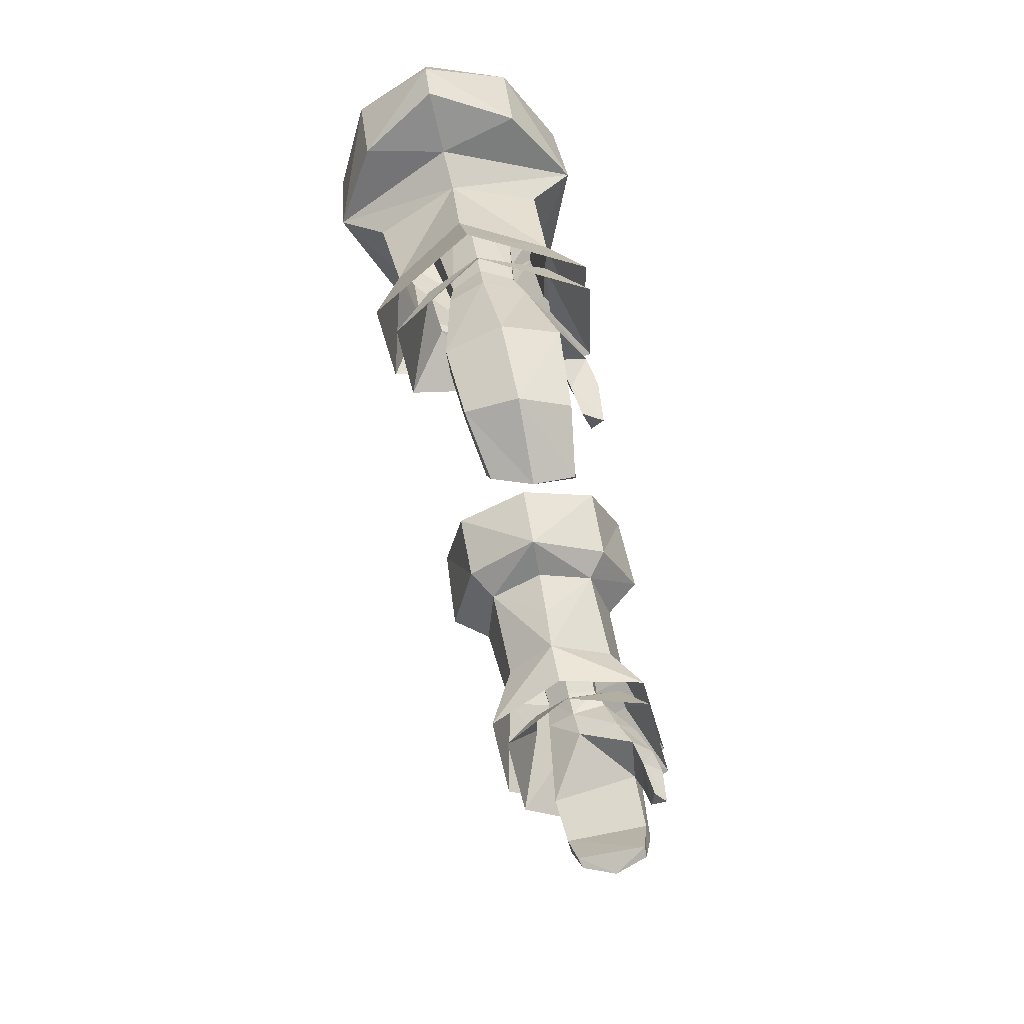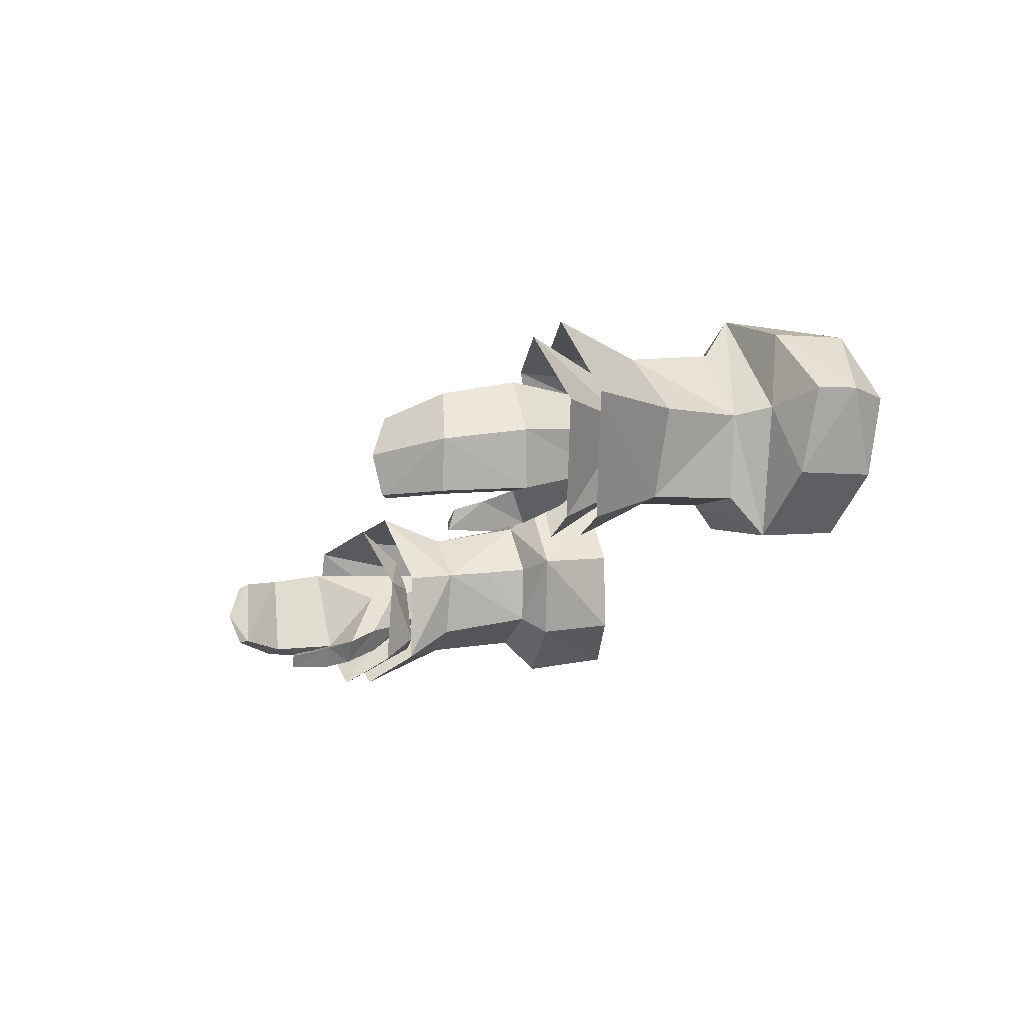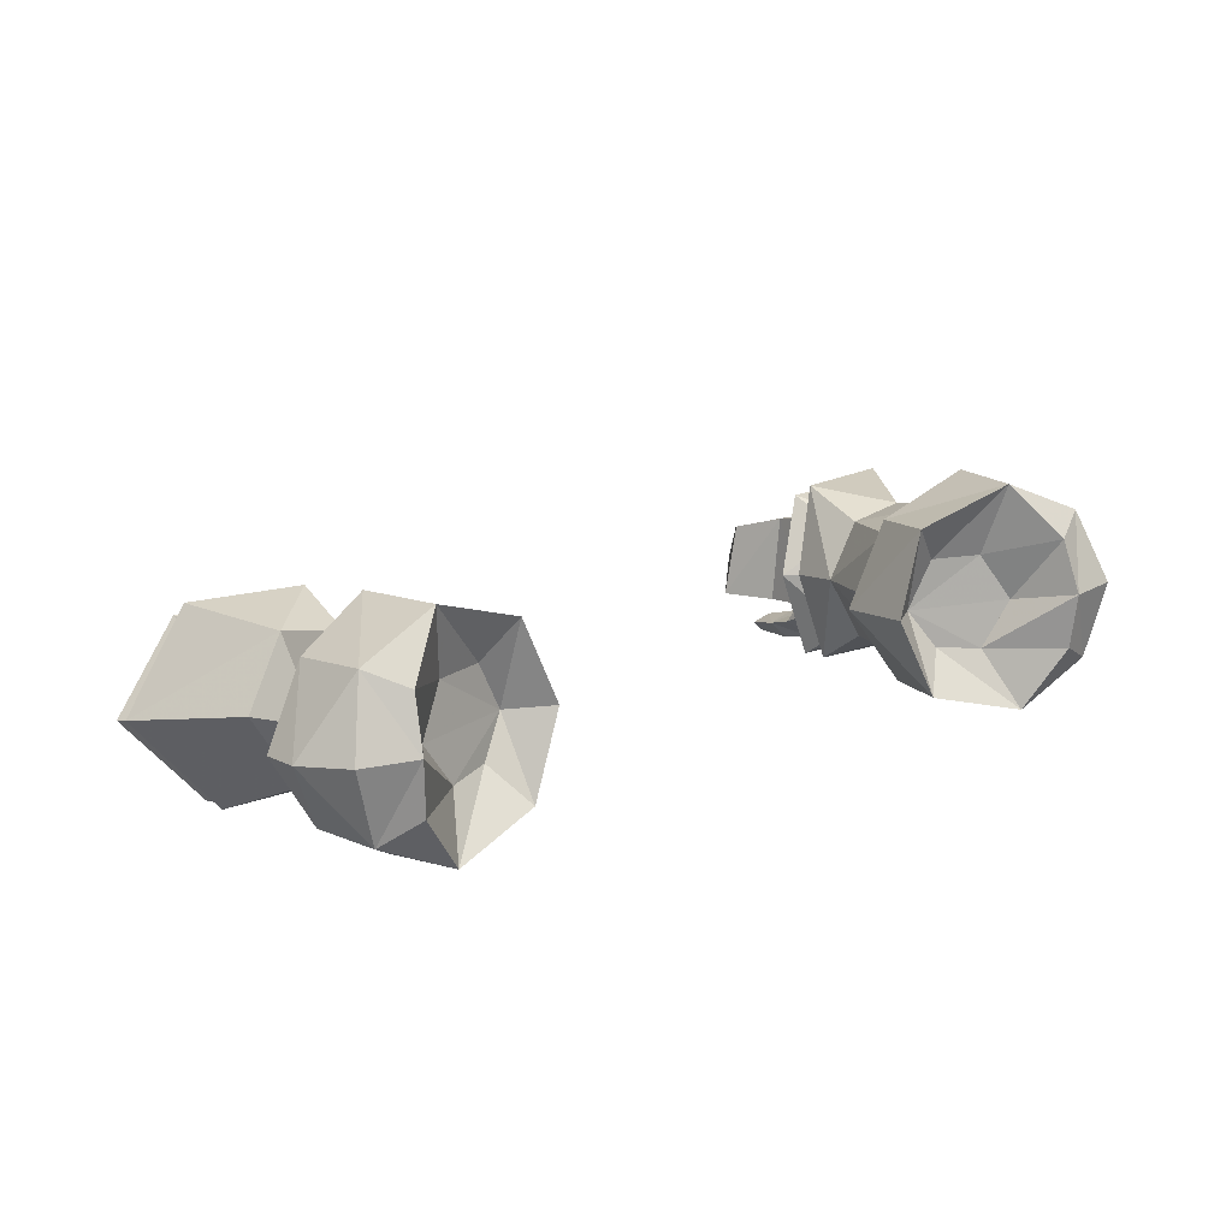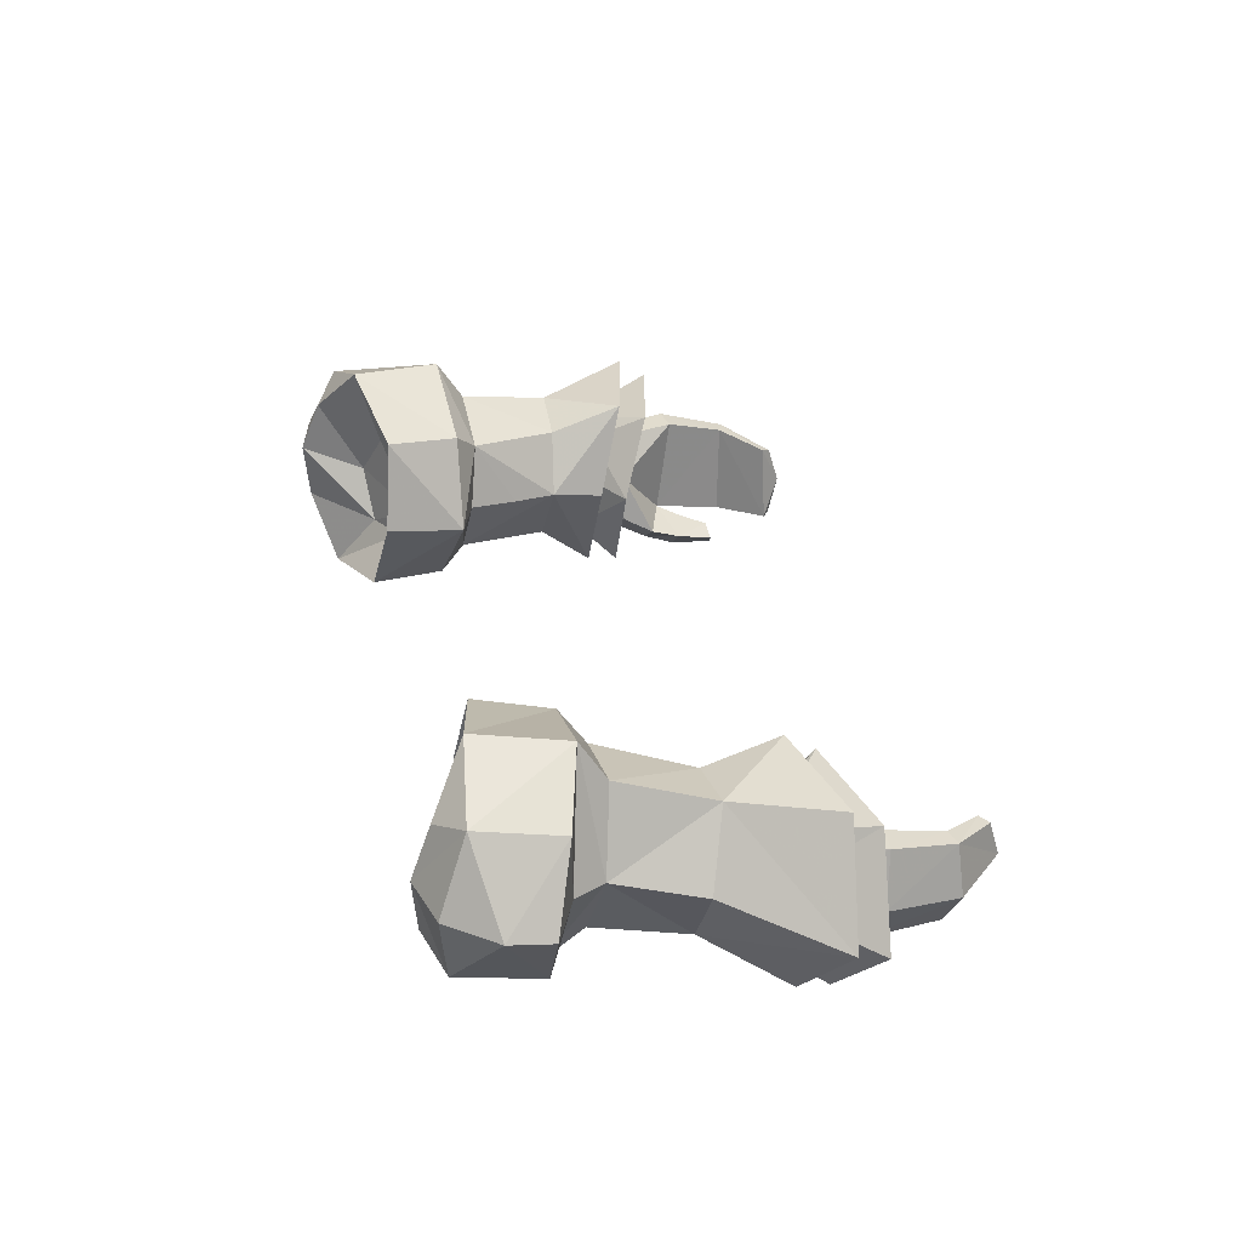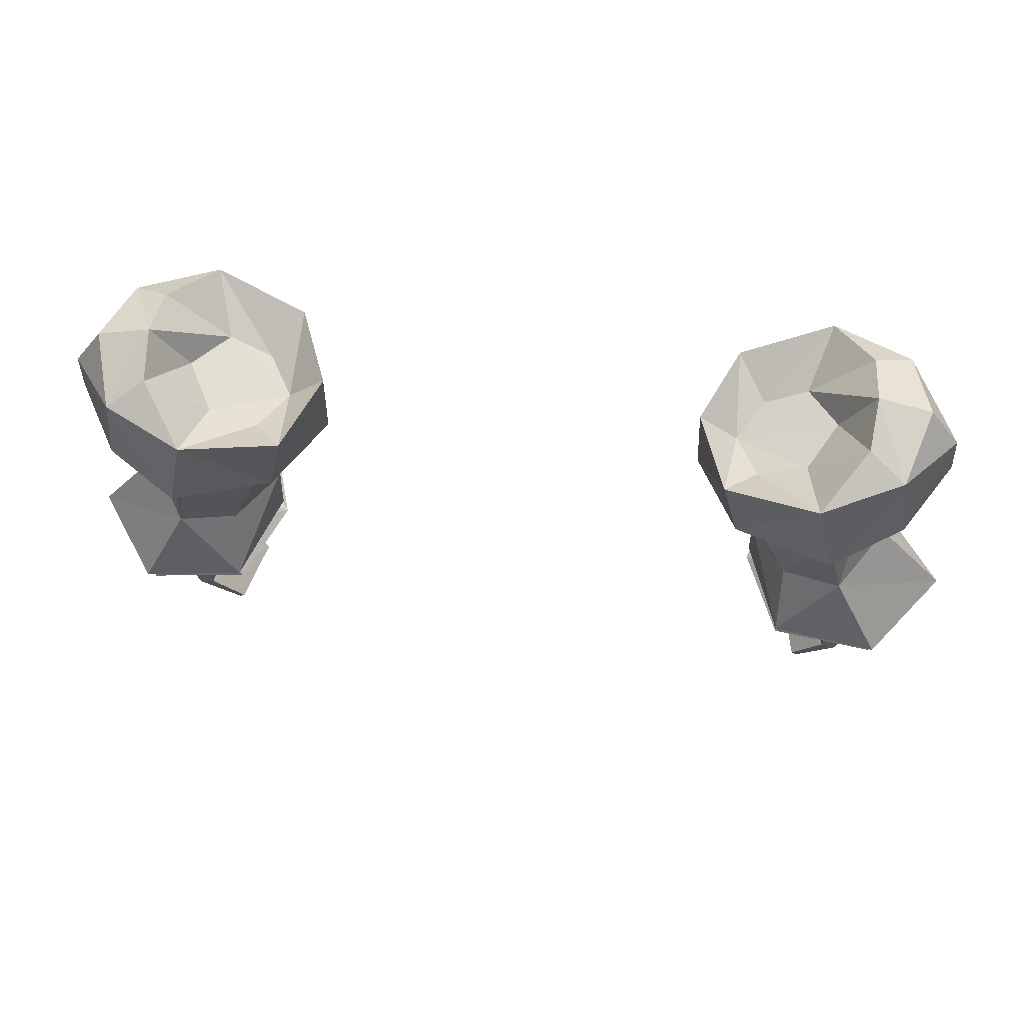
<metadata>
{"format":"obj","ext":"obj","renderer":"f3d","projection":"perspective","resolution":1024,"background":"white","views":[{"elev":-40.7,"azim":-81.5,"up":"+Z"},{"elev":-17.3,"azim":-109.9,"up":"+Y"},{"elev":19.3,"azim":-34.1,"up":"+Y"},{"elev":34.2,"azim":76.4,"up":"+Y"},{"elev":50.6,"azim":-172.6,"up":"+Z"}]}
</metadata>
<code>
g ????A01
v 12.58 -2.594 51.2
v 14.14 0.1354 51.12
v 16.74 -0.6224 47.5
v 14.04 -4.048 48.38
v 9.217 0.1581 50.81
v 10.48 -2.204 51.05
v 10.29 -3.57 49.27
v 9.235 -0.1488 48.97
v 9.216 2.655 53.72
v 6.871 0.5782 54.66
v 8.426 0.5221 54.07
v 9.299 -1.591 54.33
v 8.721 -2.253 55.26
v 9.299 -1.591 54.33
v 8.721 -2.253 55.26
v 11.82 -3.317 55.77
v 12.01 -2.11 54.45
v 7.996 -1.897 57.92
v 6.871 0.5782 54.66
v 6.785 0.9693 57.44
v 7.859 3.909 57.06
v 11.25 -2.741 58.88
v 12.76 1.413 59.73
v 14.67 1.38 59.24
v 14 -1.339 58.95
v 12.65 -0.5447 59.56
v 11.25 -2.741 58.88
v 7.996 -1.897 57.92
v 9.059 -0.6325 56.78
v 12.65 -0.5447 59.56
v 10.55 -0.7626 57.45
v 14.38 -1.697 56.05
v 11.13 -2.507 49.56
v 10.3 -3.732 48.18
v 9.216 -0.4381 48.02
v 10.73 -0.293 49.13
v 12.85 -2.573 49.86
v 14.07 -4.161 47.29
v 8.828 0.3133 52.35
v 8.426 0.5221 54.07
v 13.85 -0.4519 49.63
v 16.63 -0.9874 46.45
v 13.94 0.7997 55.23
v 11.82 -3.317 55.77
v 14.38 -1.697 56.05
v 12.6 2.447 50.45
v 14.32 2.734 47.05
v 10.48 2.861 47.95
v 10.5 2.103 50.57
v 9.216 2.655 53.72
v 11.92 3.289 53.68
v 11.82 4.808 54.6
v 8.446 3.512 54.49
v 11.12 5.123 57.74
v 12.6 3.241 59.02
v 13.9 3.882 58.2
v 8.162 0.7298 56.23
v 7.859 3.909 57.06
v 8.989 2.481 56.41
v 11.12 5.123 57.74
v 12.6 3.241 59.02
v 10.67 2.501 57.01
v 11.82 4.808 54.6
v 14.29 3.44 55.31
v 13.9 3.882 58.2
v 11.45 1.141 48.85
v 10.57 2.235 46.96
v 14.3 2.034 46.06
v 12.99 1.298 49.17
v 14.29 3.44 55.31
v 13.94 0.7997 55.23
v 13.22 0.5746 54.09
v 15.85 0.9668 56.07
v 15.78 1.171 57.59
v 6.785 0.9693 57.44
v 12.76 1.413 59.73
v 11.64 0.8761 57.61
v 13.22 0.5746 54.09
v 15.85 0.9668 56.07
v 8.446 3.512 54.49
v 7.859 3.909 57.06
v 15.78 1.171 57.59
v -12.59 -2.594 51.2
v -16.75 -0.6225 47.5
v -14.16 0.1354 51.12
v -14.05 -4.048 48.38
v -9.227 0.1581 50.81
v -10.3 -3.57 49.27
v -10.49 -2.204 51.05
v -9.245 -0.1488 48.97
v -9.226 2.655 53.72
v -8.436 0.5221 54.07
v -6.881 0.5782 54.66
v -9.31 -1.591 54.33
v -8.731 -2.253 55.26
v -9.31 -1.591 54.33
v -11.83 -3.317 55.77
v -8.731 -2.253 55.26
v -12.02 -2.11 54.45
v -8.007 -1.897 57.92
v -6.881 0.5782 54.66
v -6.795 0.9693 57.44
v -7.869 3.909 57.07
v -11.26 -2.741 58.88
v -12.77 1.413 59.73
v -14.01 -1.339 58.95
v -14.68 1.38 59.24
v -12.66 -0.5448 59.56
v -11.26 -2.741 58.88
v -9.069 -0.6326 56.78
v -8.007 -1.897 57.92
v -12.66 -0.5448 59.56
v -10.56 -0.7628 57.45
v -14.39 -1.697 56.05
v -11.14 -2.507 49.56
v -9.226 -0.4381 48.02
v -10.31 -3.732 48.18
v -10.74 -0.293 49.13
v -12.86 -2.573 49.86
v -14.08 -4.161 47.29
v -8.838 0.3133 52.35
v -8.436 0.5221 54.07
v -13.86 -0.4519 49.63
v -16.64 -0.9874 46.45
v -13.95 0.7997 55.23
v -14.39 -1.697 56.05
v -11.83 -3.317 55.77
v -12.61 2.447 50.45
v -14.33 2.734 47.05
v -10.52 2.883 47.97
v -10.51 2.103 50.57
v -9.226 2.655 53.72
v -11.83 4.808 54.6
v -11.93 3.29 53.68
v -8.456 3.512 54.5
v -11.13 5.123 57.74
v -13.91 3.882 58.21
v -12.61 3.241 59.02
v -8.172 0.7298 56.23
v -8.999 2.482 56.41
v -7.869 3.909 57.07
v -11.13 5.123 57.74
v -10.68 2.501 57.01
v -12.61 3.241 59.02
v -11.83 4.808 54.6
v -13.91 3.882 58.21
v -14.3 3.441 55.32
v -11.46 1.141 48.85
v -10.58 2.235 46.96
v -13 1.298 49.17
v -14.31 2.034 46.06
v -14.3 3.441 55.32
v -13.95 0.7997 55.23
v -13.23 0.5746 54.09
v -15.86 0.9668 56.07
v -15.79 1.171 57.59
v -6.795 0.9693 57.44
v -12.77 1.413 59.73
v -11.65 0.8761 57.62
v -13.23 0.5746 54.09
v -15.86 0.9668 56.07
v -8.456 3.512 54.5
v -7.869 3.909 57.07
v -15.79 1.171 57.59
f 2 1 3
f 4 3 1
f 6 5 7
f 8 7 5
f 10 9 11
f 11 12 10
f 13 10 12
f 15 14 16
f 17 16 14
f 15 18 19
f 20 19 18
f 20 21 19
f 18 15 22
f 16 22 15
f 24 23 25
f 26 25 23
f 28 27 29
f 27 30 31
f 22 16 25
f 32 25 16
f 34 33 35
f 36 35 33
f 33 34 37
f 38 37 34
f 5 14 39
f 40 39 14
f 42 41 38
f 37 38 41
f 44 43 45
f 47 46 3
f 2 3 46
f 8 5 48
f 49 48 5
f 51 50 52
f 53 52 50
f 52 53 54
f 21 54 53
f 55 23 56
f 24 56 23
f 58 57 59
f 61 60 62
f 64 63 65
f 54 56 52
f 36 66 35
f 67 35 66
f 68 67 69
f 66 69 67
f 40 50 39
f 5 39 50
f 69 41 68
f 42 68 41
f 52 70 71
f 4 1 7
f 72 17 1
f 14 6 17
f 17 6 1
f 14 5 6
f 32 73 74
f 75 28 57
f 72 16 17
f 72 1 2
f 25 74 24
f 32 74 25
f 25 26 22
f 30 76 31
f 77 31 76
f 7 1 6
f 78 71 16
f 43 79 45
f 48 46 47
f 46 51 72
f 51 49 50
f 46 49 51
f 49 5 50
f 10 80 9
f 10 81 80
f 82 79 64
f 57 58 75
f 51 52 72
f 2 46 72
f 24 74 56
f 65 82 64
f 54 55 56
f 62 77 61
f 76 61 77
f 49 46 48
f 52 71 78
f 79 43 64
f 57 28 29
f 29 27 31
f 57 31 77
f 59 62 60
f 57 77 62
f 60 58 59
f 57 29 31
f 57 62 59
f 84 83 85
f 83 84 86
f 88 87 89
f 87 88 90
f 92 91 93
f 93 94 92
f 94 93 95
f 97 96 98
f 96 97 99
f 101 100 98
f 100 101 102
f 101 103 102
f 104 98 100
f 98 104 97
f 106 105 107
f 105 106 108
f 110 109 111
f 113 112 109
f 106 97 104
f 97 106 114
f 116 115 117
f 115 116 118
f 119 117 115
f 117 119 120
f 121 96 87
f 96 121 122
f 120 123 124
f 123 120 119
f 126 125 127
f 84 128 129
f 128 84 85
f 130 87 90
f 87 130 131
f 133 132 134
f 132 133 135
f 136 135 133
f 135 136 103
f 137 105 138
f 105 137 107
f 140 139 141
f 143 142 144
f 146 145 147
f 133 137 136
f 116 148 118
f 148 116 149
f 150 149 151
f 149 150 148
f 121 132 122
f 132 121 87
f 151 123 150
f 123 151 124
f 153 152 133
f 88 83 86
f 83 99 154
f 99 89 96
f 83 89 99
f 89 87 96
f 156 155 114
f 139 111 157
f 99 97 154
f 85 83 154
f 107 156 106
f 106 156 114
f 104 108 106
f 159 158 113
f 112 113 158
f 89 83 88
f 97 153 160
f 126 161 125
f 129 128 130
f 154 134 128
f 132 131 134
f 134 131 128
f 132 87 131
f 91 162 93
f 162 163 93
f 147 161 164
f 157 141 139
f 154 133 134
f 154 128 85
f 137 156 107
f 147 164 146
f 137 138 136
f 158 159 144
f 143 144 159
f 130 128 131
f 160 153 133
f 147 125 161
f 110 111 139
f 113 109 110
f 159 113 139
f 142 143 140
f 143 159 139
f 140 141 142
f 113 110 139
f 140 143 139
g ????A01
v 11.26 -0.7261 47.63
v 12.79 0.536 45.41
v 11.91 0.6375 48.63
v 13.68 0.5387 45.54
v 12.82 0.6276 48.79
v 14.31 -1.338 45.78
v 13.24 -0.5419 49.09
v 13.45 -3.078 46.1
v 12.48 -1.844 49.25
v 11.59 -3.722 46.66
v 11.74 -3.018 47.96
v 11.44 -1.789 49.1
v 10.83 -2.35 47.67
v 11.27 -0.4772 48.67
v 10.83 -2.35 47.67
v 11.27 -0.4772 48.67
v 12.35 -2.864 46
v 10.66 -2.966 46.6
v 10.66 -2.966 46.6
v 11.97 -3.239 45.07
v 11.43 -4.071 45.61
v 10.71 -3.353 45.52
v 11.97 -3.239 45.07
v 12.35 -2.864 46
v 11.68 -3.536 44.15
v 10.91 -3.753 44.17
v 11.36 -4.193 44.05
v 11.68 -3.536 44.15
v 11.36 -4.193 44.05
v 12.72 0.04063 43.38
v 13.28 -0.02828 43.19
v 13.76 -1.799 43.08
v 11.66 -0.4747 41.91
v 11.87 -0.6446 41.57
v 11.86 -1.985 41.18
v 12.93 -3.338 43.32
v 12.29 -3.228 43.55
v 11.51 -3.245 41.64
v 11.15 -3.224 41.9
v 12.29 -3.228 43.55
v 11.15 -3.224 41.9
v 11.86 -1.985 41.18
v 11.87 -0.6446 41.57
v 11.51 -3.245 41.64
v 10.91 -3.753 44.17
v 10.71 -3.353 45.52
v 11.31 -1.382 49.79
v 12.33 -1.413 50.08
v 12.89 -0.3804 50.05
v 12.43 0.6128 49.77
v 10.98 -0.3079 49.52
v 11.51 0.5814 49.53
v 10.98 -0.3079 49.52
v 8.162 0.7298 56.23
v 8.989 2.481 56.41
v 10.55 -0.7626 57.45
v 9.059 -0.6325 56.78
v 8.162 0.7298 56.23
v 11.64 0.8761 57.61
v 10.67 2.501 57.01
v -11.27 -0.7262 47.63
v -11.92 0.6376 48.63
v -12.8 0.5359 45.41
v -13.69 0.5387 45.54
v -12.83 0.6276 48.79
v -13.25 -0.542 49.09
v -14.32 -1.338 45.78
v -12.49 -1.844 49.25
v -13.46 -3.078 46.1
v -11.75 -3.018 47.96
v -11.6 -3.722 46.66
v -11.45 -1.789 49.1
v -10.84 -2.35 47.67
v -11.28 -0.4772 48.67
v -10.84 -2.35 47.67
v -11.28 -0.4772 48.67
v -12.36 -2.864 46
v -10.67 -2.966 46.6
v -10.67 -2.966 46.6
v -11.44 -4.071 45.61
v -11.98 -3.239 45.07
v -10.72 -3.353 45.52
v -12.36 -2.864 46
v -11.98 -3.239 45.07
v -11.69 -3.537 44.15
v -11.37 -4.193 44.05
v -10.92 -3.753 44.17
v -11.37 -4.193 44.05
v -11.69 -3.537 44.15
v -12.73 0.04059 43.38
v -13.29 -0.02832 43.19
v -13.77 -1.799 43.08
v -11.67 -0.4748 41.91
v -11.88 -0.6446 41.57
v -11.87 -1.985 41.18
v -12.3 -3.228 43.55
v -12.94 -3.338 43.32
v -11.16 -3.224 41.9
v -11.52 -3.245 41.64
v -11.16 -3.224 41.9
v -12.3 -3.228 43.55
v -11.88 -0.6446 41.57
v -11.87 -1.985 41.18
v -11.52 -3.245 41.64
v -10.72 -3.353 45.52
v -10.92 -3.753 44.17
v -12.34 -1.413 50.08
v -11.32 -1.382 49.79
v -12.44 0.6128 49.77
v -12.9 -0.3805 50.05
v -10.99 -0.308 49.52
v -10.99 -0.308 49.52
v -11.52 0.5815 49.53
v -8.172 0.7298 56.23
v -8.999 2.482 56.41
v -10.56 -0.7628 57.45
v -9.069 -0.6326 56.78
v -8.172 0.7298 56.23
v -11.65 0.8761 57.62
v -10.68 2.501 57.01
f 166 165 167
f 169 168 167
f 166 167 168
f 170 168 171
f 169 171 168
f 172 170 173
f 171 173 170
f 174 172 175
f 175 173 176
f 175 176 177
f 177 176 178
f 165 179 180
f 181 172 174
f 179 165 182
f 175 177 174
f 183 174 177
f 181 174 184
f 185 184 174
f 187 186 188
f 182 188 186
f 190 189 191
f 192 184 193
f 185 193 184
f 187 189 186
f 190 186 189
f 195 194 168
f 166 168 194
f 196 195 170
f 168 170 195
f 198 197 195
f 194 195 197
f 198 195 199
f 196 199 195
f 165 166 188
f 200 172 201
f 181 201 172
f 200 201 202
f 203 202 201
f 200 202 196
f 199 196 202
f 204 194 205
f 197 205 194
f 200 196 172
f 170 172 196
f 204 188 194
f 166 194 188
f 182 165 188
f 205 197 206
f 207 206 197
f 180 167 165
f 205 206 208
f 209 193 210
f 185 210 193
f 185 174 210
f 183 210 174
f 172 173 175
f 211 176 212
f 173 212 176
f 213 171 214
f 169 214 171
f 176 211 178
f 215 178 211
f 173 171 212
f 213 212 171
f 167 180 216
f 217 216 180
f 169 167 214
f 216 214 167
f 217 218 216
f 219 216 218
f 212 220 211
f 221 211 220
f 222 215 211
f 220 212 223
f 213 223 212
f 219 224 216
f 214 216 224
f 224 223 214
f 213 214 223
f 222 211 221
f 226 225 227
f 227 228 226
f 229 226 228
f 229 228 230
f 231 230 228
f 230 231 232
f 233 232 231
f 234 233 235
f 236 232 234
f 237 236 234
f 238 236 237
f 240 239 225
f 235 233 241
f 242 225 239
f 243 237 235
f 234 235 237
f 244 235 245
f 241 245 235
f 242 246 247
f 248 247 246
f 250 249 251
f 244 245 252
f 253 252 245
f 251 249 246
f 248 246 249
f 227 254 228
f 255 228 254
f 228 255 231
f 256 231 255
f 254 257 255
f 258 255 257
f 256 255 259
f 258 259 255
f 247 227 225
f 241 233 260
f 261 260 233
f 262 260 263
f 261 263 260
f 259 263 256
f 261 256 263
f 257 254 264
f 265 264 254
f 231 256 233
f 261 233 256
f 227 247 254
f 265 254 247
f 247 225 242
f 266 257 267
f 264 267 257
f 225 226 240
f 268 267 264
f 244 252 269
f 270 269 252
f 243 235 269
f 244 269 235
f 234 232 233
f 232 236 271
f 272 271 236
f 229 230 273
f 274 273 230
f 275 272 238
f 236 238 272
f 274 230 271
f 232 271 230
f 276 240 277
f 226 277 240
f 277 226 273
f 229 273 226
f 279 278 277
f 276 277 278
f 281 280 272
f 271 272 280
f 272 275 282
f 274 271 283
f 280 283 271
f 273 284 277
f 279 277 284
f 274 283 273
f 284 273 283
f 281 272 282

</code>
